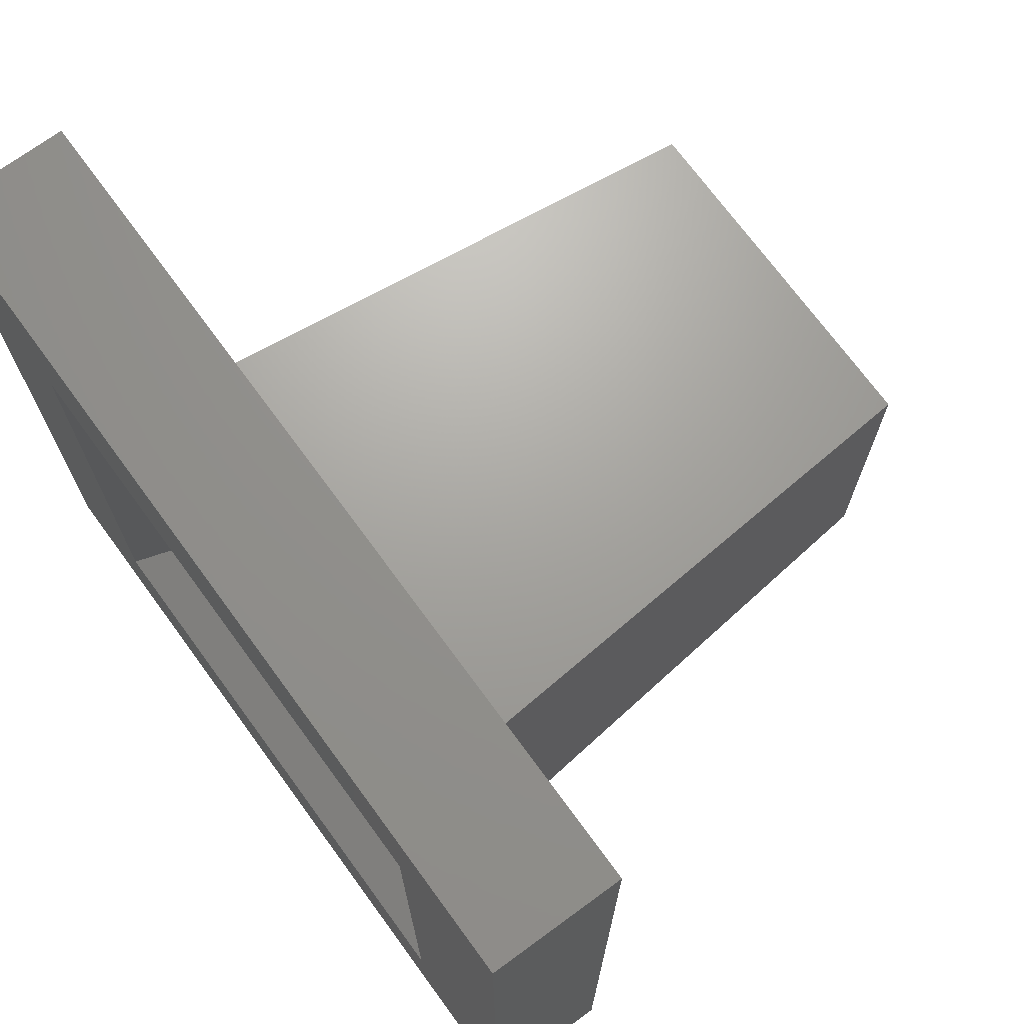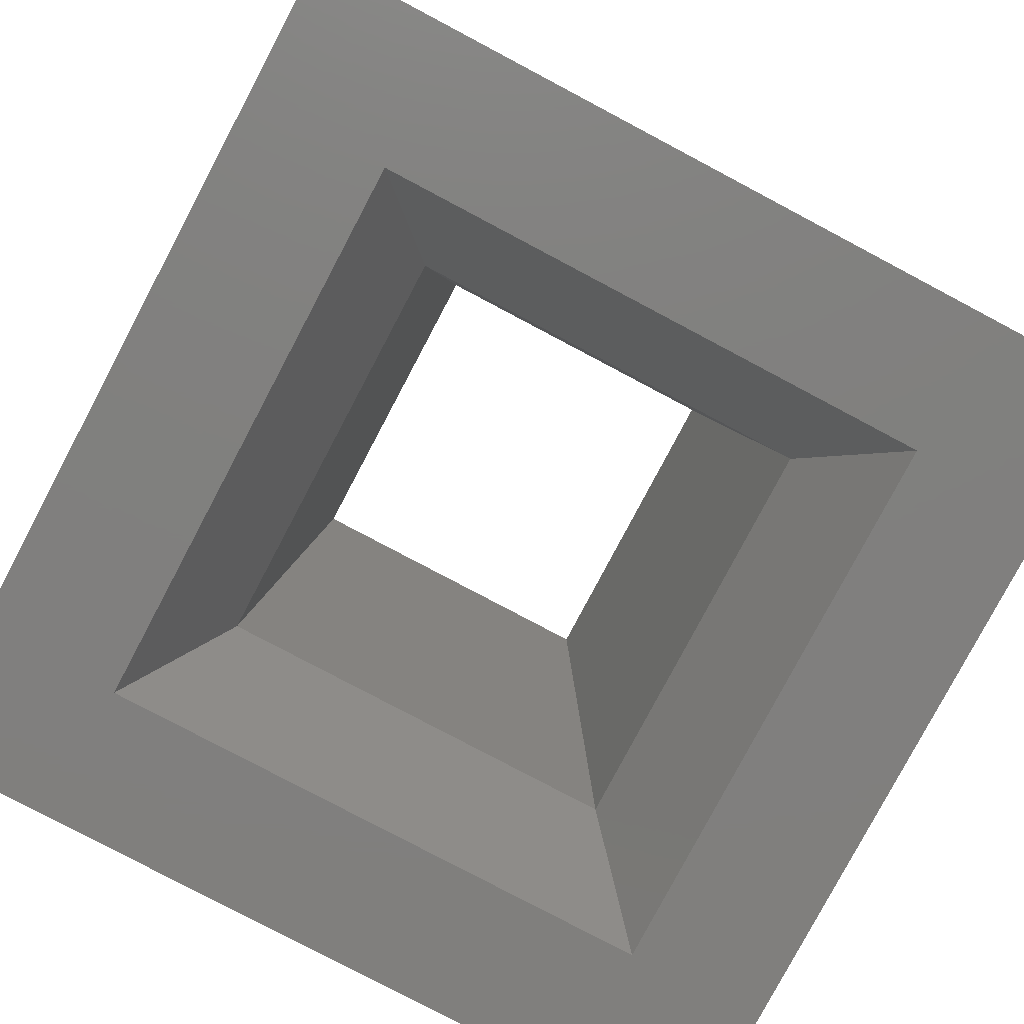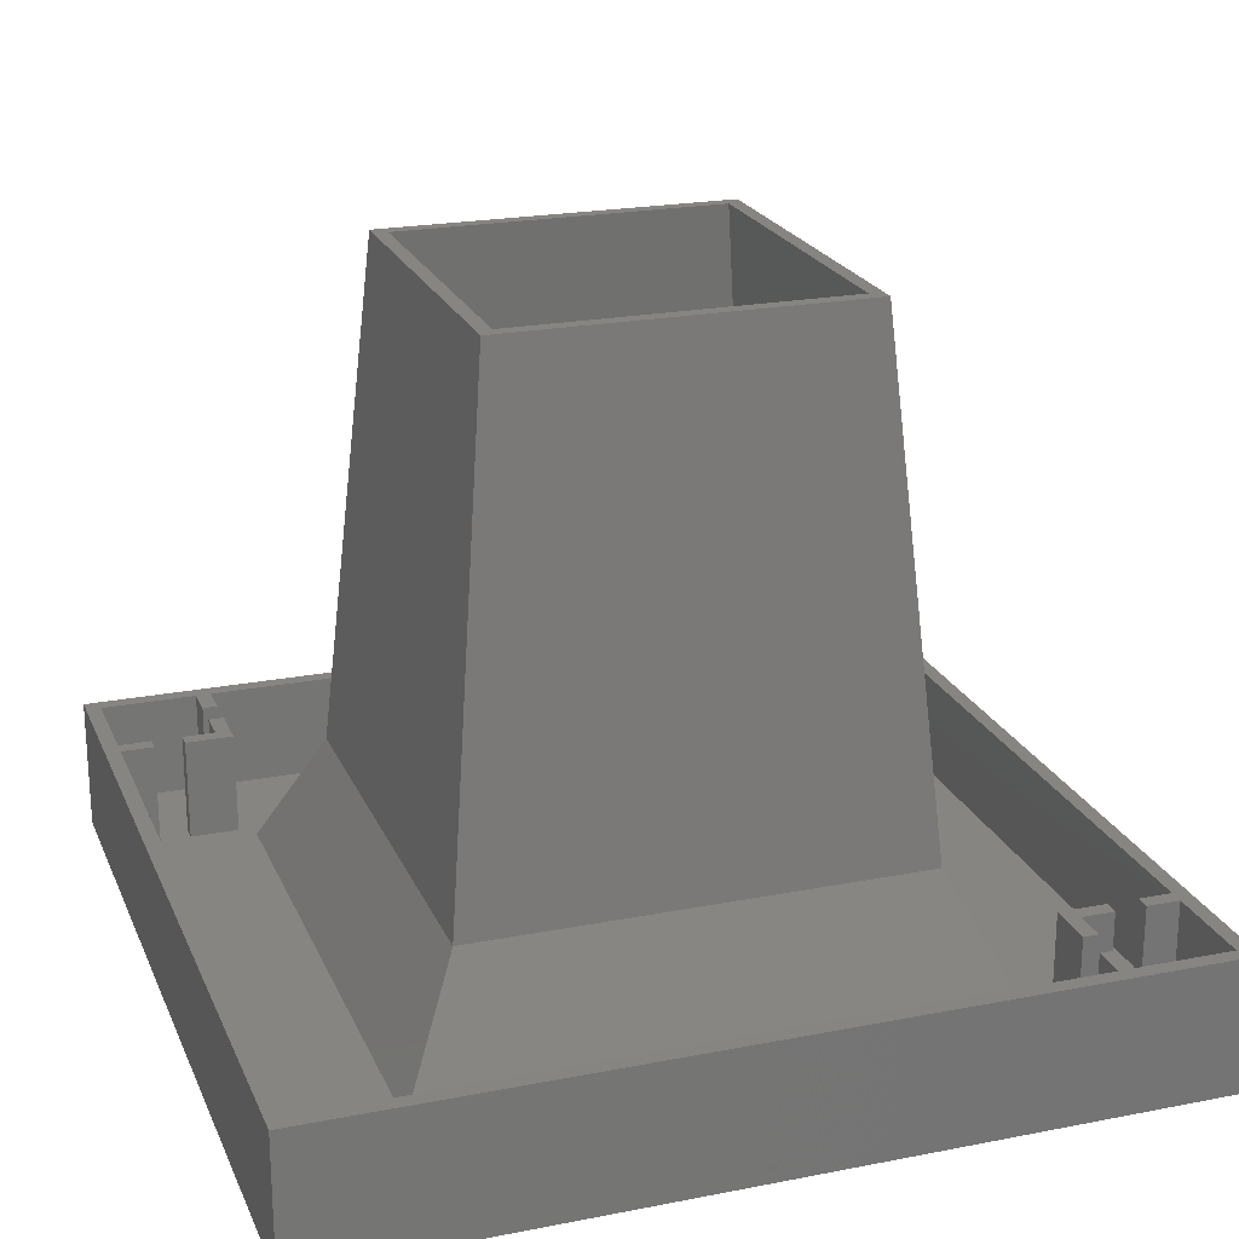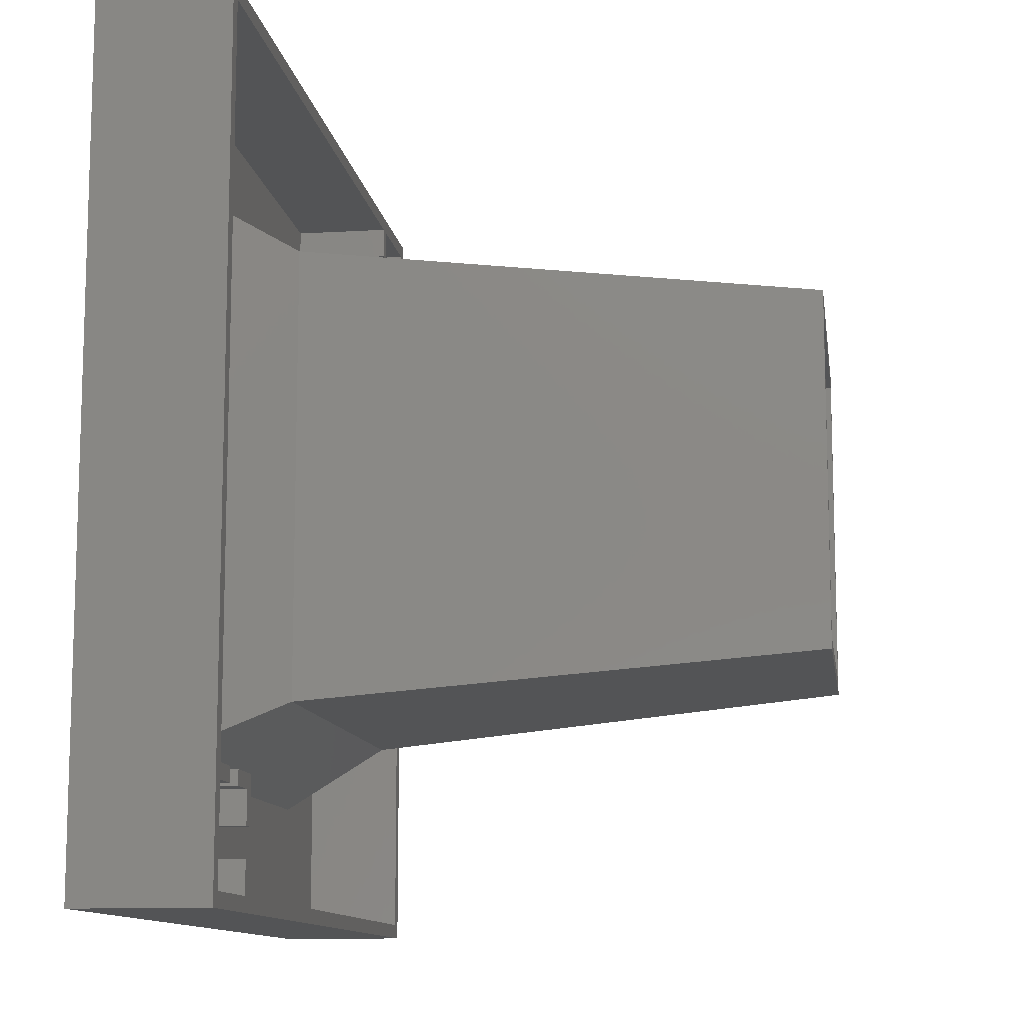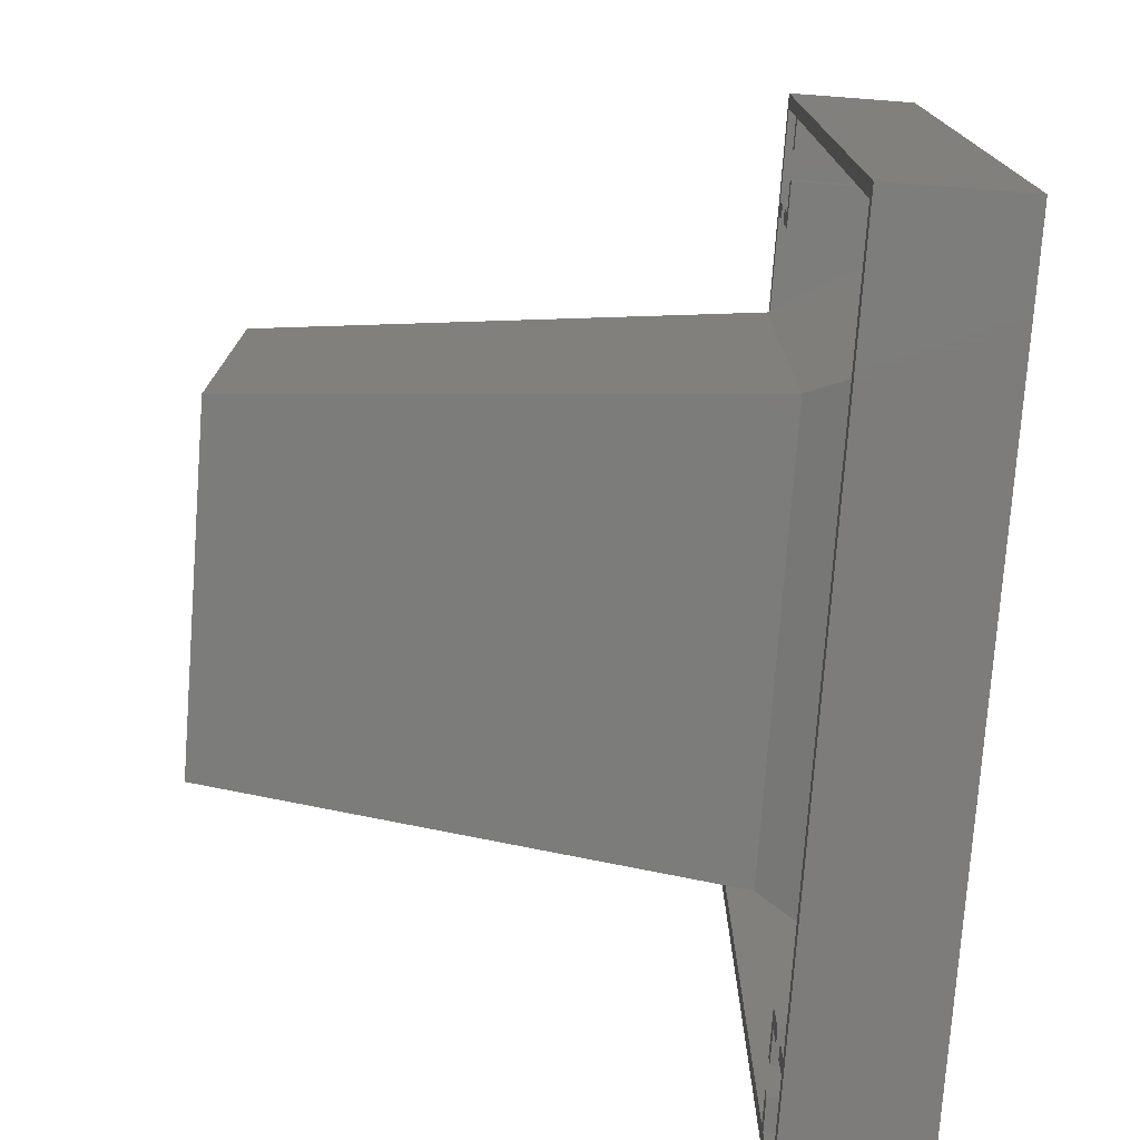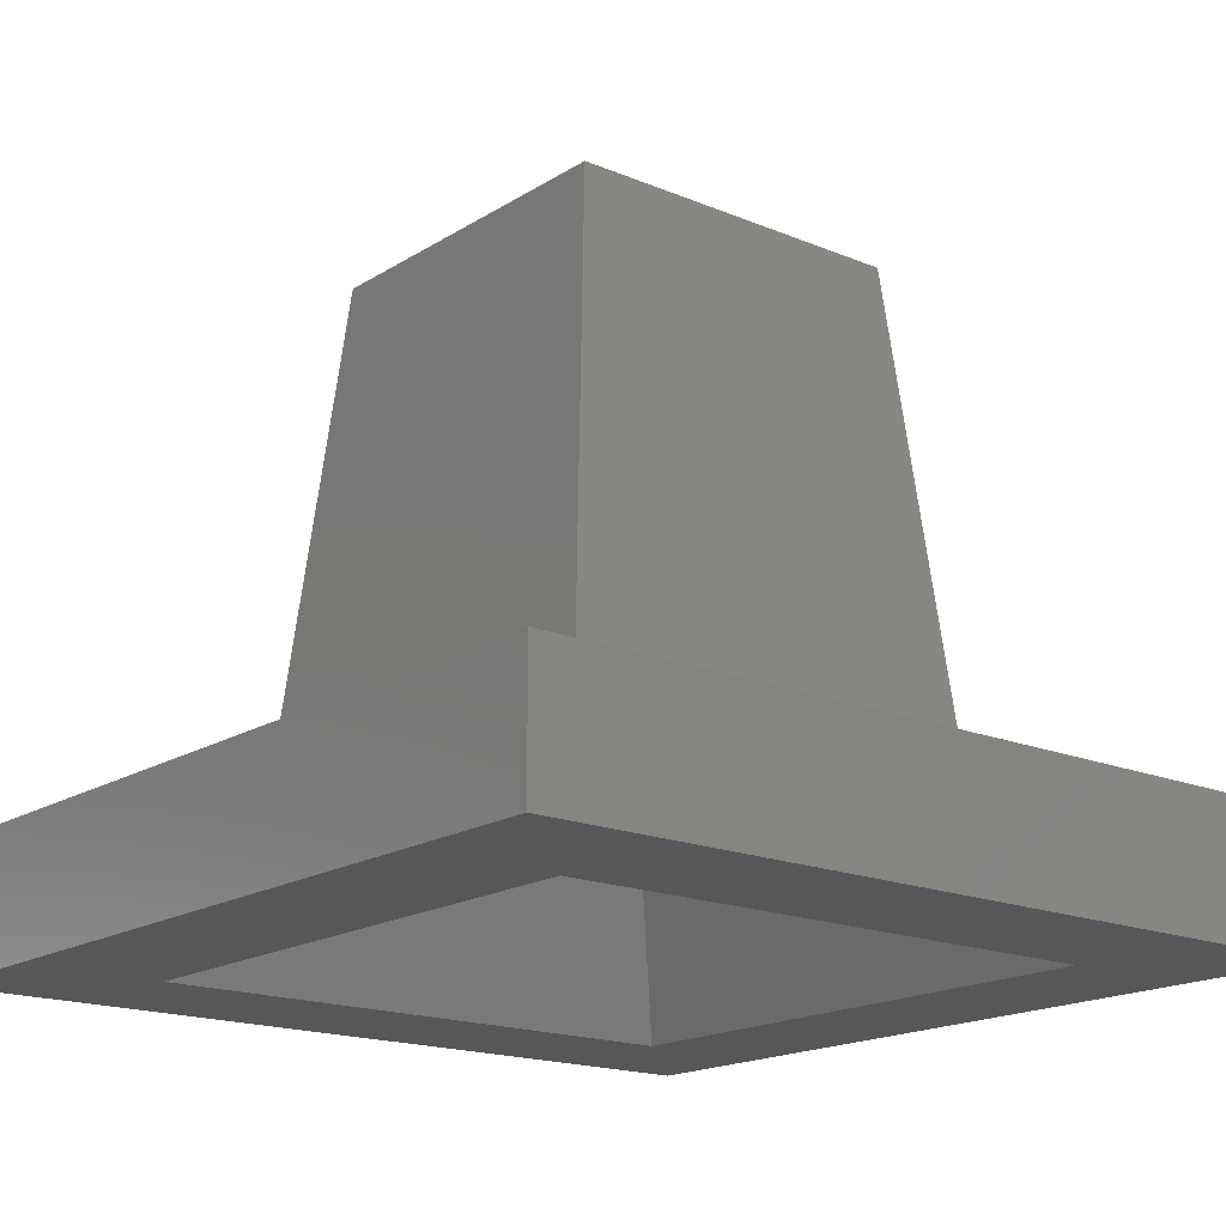
<metadata>
{"format":"stl","ext":"stl","renderer":"f3d","projection":"perspective","resolution":1024,"background":"white","views":[{"elev":71.7,"azim":-126.2,"up":"+Y"},{"elev":-79.9,"azim":-117.9,"up":"+Z"},{"elev":21.9,"azim":71.1,"up":"+Z"},{"elev":-11.3,"azim":-81.8,"up":"+Y"},{"elev":-76.0,"azim":85.7,"up":"+Y"},{"elev":-17.5,"azim":140.6,"up":"+Z"}]}
</metadata>
<code>
# stl→obj: 108 verts, 216 faces
v 0 0 0
v 0 45 7
v 0 45 0
v 0 0 7
v 6.7 2.55 7
v 5.9 2.55 7
v 6.7 0.8 7
v 42.45 39.1 7
v 44.2 38.3 7
v 44.2 39.1 7
v 42.45 38.3 7
v 44.2 42.45 7
v 45 45 7
v 44.2 44.2 7
v 42.45 44.2 7
v 40.85 44.2 7
v 39.1 44.2 7
v 38.3 44.2 7
v 39.1 42.45 7
v 0.8 6.7 7
v 0.8 44.2 7
v 0.8 5.9 7
v 44.2 40.85 7
v 45 0 7
v 44.2 0.8 7
v 5.9 0.8 7
v 0.8 0.8 7
v 38.3 42.45 7
v 2.55 5.9 7
v 2.55 6.7 7
v 6.7 6.7 7
v 5.9 5.9 7
v 6.7 4.15 7
v 4.15 6.7 7
v 4.15 5.9 7
v 5.9 4.15 7
v 6.7 6.7 1.6
v 6.7 4.15 1.6
v 6.7 2.55 1.6
v 6.7 0.8 1.6
v 45 0 0
v 37.5 7.5 0
v 45 45 0
v 7.5 7.5 0
v 7.5 37.5 0
v 37.5 37.5 0
v 4.15 6.7 1.6
v 2.55 6.7 1.6
v 0.8 6.7 1.6
v 0.8 5.9 1.6
v 0.8 0.8 1.6
v 0.8 44.2 1.6
v 5.9 0.8 1.6
v 5.9 2.55 1.6
v 5.9 4.15 1.6
v 5.9 5.9 1.6
v 2.55 5.9 1.6
v 4.15 5.9 1.6
v 42.45 44.2 1.6
v 44.2 42.45 1.6
v 44.2 44.2 1.6
v 44.2 40.85 1.6
v 42.45 39.1 1.6
v 44.2 39.1 1.6
v 40.85 39.1 1.6
v 40.85 44.2 1.6
v 37.5 7.5 1.6
v 44.2 38.3 1.6
v 42.45 38.3 1.6
v 40.85 38.3 1.6
v 37.5 37.5 1.6
v 38.3 38.3 1.6
v 44.2 0.8 1.6
v 7.5 7.5 1.6
v 7.5 37.5 1.6
v 38.3 42.45 1.6
v 38.3 44.2 1.6
v 38.3 40.85 1.6
v 39.1 40.85 1.6
v 39.1 42.45 1.6
v 39.1 44.2 1.6
v 39.1 39.1 1.6
v 10.7 34.3 8
v 13.2 13.2 35
v 13.2 31.8 35
v 10.7 10.7 8
v 31.8 31.8 35
v 31.07 31.07 35
v 31.8 13.2 35
v 13.93 31.07 35
v 13.93 13.93 35
v 31.07 13.93 35
v 34.3 34.3 8
v 34.3 10.7 8
v 11.5 33.5 8
v 11.5 11.5 8
v 33.5 33.5 8
v 33.5 11.5 8
v 8.3 36.7 1.6
v 36.7 36.7 1.6
v 8.3 8.3 1.6
v 36.7 8.3 1.6
v 38.3 40.85 7
v 38.3 38.3 7
v 39.1 40.85 7
v 39.1 39.1 7
v 40.85 38.3 7
v 40.85 39.1 7
f 1 2 3
f 2 1 4
f 5 6 7
f 8 9 10
f 9 8 11
f 12 13 14
f 13 15 14
f 13 16 15
f 13 17 16
f 17 18 19
f 13 18 17
f 2 18 13
f 2 20 21
f 4 20 2
f 20 4 22
f 18 2 21
f 23 13 12
f 10 13 23
f 9 13 10
f 13 9 24
f 25 24 9
f 7 24 25
f 26 7 6
f 4 7 26
f 4 26 27
f 7 4 24
f 22 4 27
f 19 18 28
f 20 29 30
f 29 20 22
f 31 32 33
f 34 32 31
f 32 34 35
f 33 32 36
f 33 37 31
f 37 33 38
f 7 39 5
f 39 7 40
f 41 42 43
f 41 44 42
f 44 1 45
f 1 44 41
f 46 43 42
f 45 43 46
f 45 3 43
f 3 45 1
f 1 24 4
f 24 1 41
f 37 34 31
f 34 37 47
f 48 20 30
f 20 48 49
f 27 50 22
f 50 27 51
f 20 52 21
f 52 20 49
f 53 6 54
f 6 53 26
f 55 32 56
f 32 55 36
f 50 29 22
f 29 50 57
f 58 32 35
f 32 58 56
f 59 60 61
f 60 59 62
f 63 62 59
f 62 63 64
f 65 63 59
f 65 59 66
f 67 68 69
f 63 65 69
f 70 69 65
f 71 69 70
f 71 70 72
f 69 71 67
f 68 67 73
f 39 67 74
f 38 74 37
f 39 74 38
f 40 67 39
f 67 40 73
f 58 55 56
f 55 58 54
f 57 54 58
f 57 58 48
f 51 54 57
f 51 57 50
f 54 51 53
f 55 39 38
f 39 55 54
f 75 76 77
f 76 71 78
f 78 71 72
f 76 75 71
f 48 74 75
f 74 47 37
f 47 48 58
f 74 48 47
f 52 75 77
f 49 75 52
f 75 49 48
f 76 79 80
f 79 76 78
f 80 66 81
f 66 80 65
f 79 65 80
f 65 79 82
f 53 27 26
f 27 53 51
f 73 7 25
f 7 73 40
f 29 48 30
f 48 29 57
f 58 34 47
f 34 58 35
f 55 33 36
f 33 55 38
f 39 6 5
f 6 39 54
f 83 84 85
f 84 83 86
f 87 88 89
f 87 90 88
f 90 85 91
f 85 90 87
f 92 89 88
f 91 89 92
f 91 84 89
f 84 91 85
f 93 85 87
f 85 93 83
f 86 89 84
f 89 86 94
f 89 93 87
f 93 89 94
f 71 83 93
f 83 71 75
f 75 86 83
f 86 75 74
f 74 94 86
f 94 74 67
f 94 71 93
f 71 94 67
f 91 95 90
f 95 91 96
f 95 88 90
f 88 95 97
f 98 91 92
f 91 98 96
f 97 92 88
f 92 97 98
f 99 97 95
f 99 100 97
f 45 100 99
f 100 45 46
f 101 99 95
f 101 95 96
f 99 101 45
f 45 101 44
f 102 96 98
f 102 101 96
f 42 101 102
f 101 42 44
f 102 100 46
f 100 102 97
f 97 102 98
f 102 46 42
f 24 43 13
f 43 24 41
f 43 2 13
f 2 43 3
f 73 9 68
f 9 73 25
f 62 12 60
f 12 62 23
f 52 18 21
f 18 52 77
f 66 15 16
f 15 66 59
f 72 103 78
f 103 72 104
f 76 18 77
f 18 76 28
f 105 103 106
f 106 107 108
f 106 104 107
f 104 106 103
f 72 107 104
f 107 72 70
f 69 9 11
f 9 69 68
f 19 81 17
f 81 19 80
f 106 79 105
f 79 106 82
f 64 23 62
f 23 64 10
f 60 14 61
f 14 60 12
f 81 16 17
f 16 81 66
f 59 14 15
f 14 59 61
f 65 106 108
f 106 65 82
f 64 8 10
f 8 64 63
f 107 65 108
f 65 107 70
f 69 8 63
f 8 69 11
f 76 19 28
f 19 76 80
f 79 103 105
f 103 79 78

</code>
